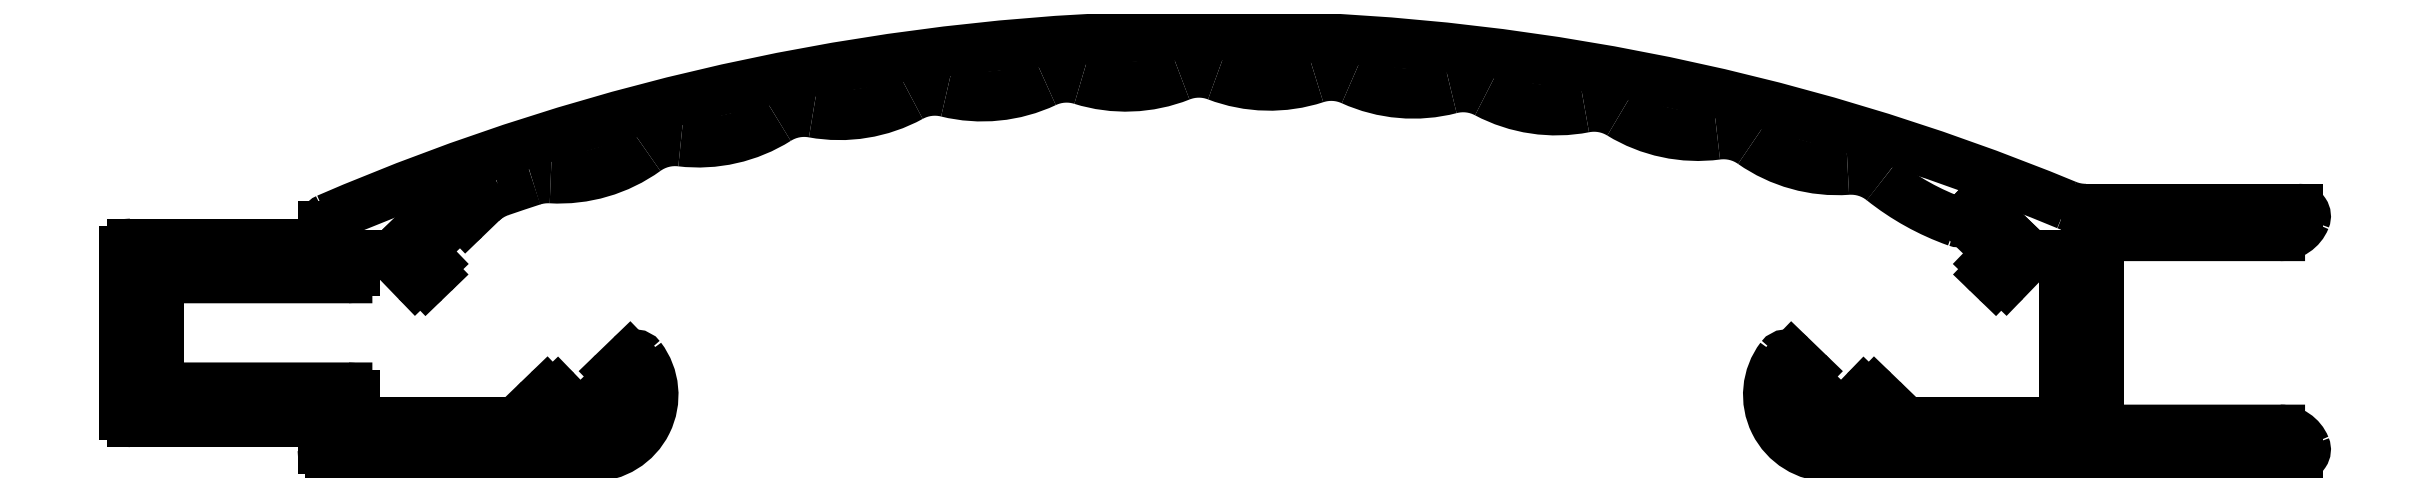
<metadata>
{"format":"dxf","ext":"dxf","renderer":"ezdxf+matplotlib","layout":"modelspace","background":"white","min_lineweight":24,"dpi":150}
</metadata>
<code>
0
SECTION
2
ENTITIES
0
LINE
8
0
10
717.3
20
394.3
30
0
11
718
21
394.9
31
0
0
ARC
8
0
10
719.4
20
393.5
30
0
40
2
50
108.9
51
134
0
ARC
8
0
10
717.1
20
394.5
30
0
40
0.3
50
224
51
314
0
ARC
8
0
10
747.4
20
311.7
30
0
40
88.45
50
108.1
51
108.9
0
LINE
8
0
10
716.4
20
394.8
30
0
11
716.9
21
394.3
31
0
0
ARC
8
0
10
720.7
20
393.9
30
0
40
2
50
86.8
51
108.1
0
LINE
8
0
10
715.1
20
393.5
30
0
11
716.4
21
394.8
31
0
0
ARC
8
0
10
721.1
20
401.9
30
0
40
6
50
266.8
51
305.8
0
LINE
8
0
10
716
20
392.5
30
0
11
715.1
21
393.5
31
0
0
ARC
8
0
10
725.8
20
395.4
30
0
40
2
50
83.27
51
125.8
0
ARC
8
0
10
715.8
20
392.3
30
0
40
0.3
50
314
51
44
0
ARC
8
0
10
726.7
20
403.4
30
0
40
6
50
263.3
51
302.2
0
LINE
8
0
10
715.7
20
391.8
30
0
11
716
21
392.1
31
0
0
ARC
8
0
10
731
20
396.6
30
0
40
2
50
79.73
51
122.2
0
ARC
8
0
10
715.5
20
392
30
0
40
0.3
50
224
51
314
0
ARC
8
0
10
732.4
20
404.5
30
0
40
6
50
259.7
51
298.7
0
LINE
8
0
10
714.4
20
392.7
30
0
11
715.3
21
391.8
31
0
0
ARC
8
0
10
736.3
20
397.5
30
0
40
2
50
76.2
51
118.7
0
ARC
8
0
10
714.2
20
392.5
30
0
40
0.3
50
44
51
90
0
ARC
8
0
10
738.2
20
405.2
30
0
40
6
50
256.2
51
295.2
0
LINE
8
0
10
713.2
20
392.8
30
0
11
714.2
21
392.8
31
0
0
ARC
8
0
10
741.6
20
398
30
0
40
2
50
72.66
51
115.2
0
ARC
8
0
10
713.2
20
392.5
30
0
40
0.3
50
90
51
180
0
ARC
8
0
10
743.9
20
405.6
30
0
40
6
50
252.7
51
291.6
0
LINE
8
0
10
712.9
20
392.2
30
0
11
712.9
21
392.5
31
0
0
ARC
8
0
10
746.9
20
398.2
30
0
40
2
50
69.13
51
111.6
0
ARC
8
0
10
712.6
20
392.2
30
0
40
0.3
50
270
51
0.0001764
0
ARC
8
0
10
749.7
20
405.7
30
0
40
6
50
249.1
51
288.1
0
LINE
8
0
10
705.3
20
391.9
30
0
11
712.6
21
391.9
31
0
0
ARC
8
0
10
752.2
20
398
30
0
40
2
50
65.59
51
108.1
0
ARC
8
0
10
705.3
20
391.6
30
0
40
0.3
50
90
51
180
0
ARC
8
0
10
755.5
20
405.3
30
0
40
6
50
245.6
51
284.6
0
LINE
8
0
10
705
20
387.8
30
0
11
705
21
391.6
31
0
0
ARC
8
0
10
757.5
20
397.6
30
0
40
2
50
62.05
51
104.6
0
ARC
8
0
10
705.3
20
387.8
30
0
40
0.3
50
180
51
270
0
ARC
8
0
10
761.3
20
404.7
30
0
40
6
50
242.1
51
281
0
LINE
8
0
10
712.6
20
387.5
30
0
11
705.3
21
387.5
31
0
0
ARC
8
0
10
762.8
20
396.8
30
0
40
2
50
58.52
51
101
0
ARC
8
0
10
712.6
20
387.2
30
0
40
0.3
50
360
51
90
0
ARC
8
0
10
767
20
403.6
30
0
40
6
50
238.5
51
277.5
0
LINE
8
0
10
712.9
20
386.4
30
0
11
712.9
21
387.2
31
0
0
ARC
8
0
10
768
20
395.7
30
0
40
2
50
54.98
51
97.48
0
ARC
8
0
10
713.2
20
386.4
30
0
40
0.3
50
180
51
270
0
ARC
8
0
10
772.6
20
402.2
30
0
40
6
50
235
51
273.9
0
LINE
8
0
10
720.8
20
386.1
30
0
11
713.2
21
386.1
31
0
0
ARC
8
0
10
773.2
20
394.3
30
0
40
2
50
51.42
51
93.95
0
LINE
8
0
10
720.3
20
386.6
30
0
11
720.8
21
386.1
31
0
0
ARC
8
0
10
780.9
20
403.9
30
0
40
10.36
50
231.4
51
250.5
0
ARC
8
0
10
720.5
20
386.8
30
0
40
0.3
50
134
51
224
0
ARC
8
0
10
777.5
20
394.4
30
0
40
0.3
50
250.5
51
316
0
LINE
8
0
10
720.6
20
387.3
30
0
11
720.3
21
387
31
0
0
LINE
8
0
10
777.8
20
394.2
30
0
11
778.3
21
394.8
31
0
0
ARC
8
0
10
720.8
20
387.1
30
0
40
0.3
50
44
51
134
0
LINE
8
0
10
778.3
20
394.8
30
0
11
779.7
21
393.5
31
0
0
LINE
8
0
10
722.4
20
385.9
30
0
11
721
21
387.3
31
0
0
LINE
8
0
10
779.7
20
393.5
30
0
11
778.7
21
392.5
31
0
0
LINE
8
0
10
723.8
20
387.2
30
0
11
722.4
21
385.9
31
0
0
ARC
8
0
10
778.9
20
392.3
30
0
40
0.3
50
136
51
226
0
LINE
8
0
10
723.3
20
387.7
30
0
11
723.8
21
387.2
31
0
0
LINE
8
0
10
778.7
20
392.1
30
0
11
779
21
391.8
31
0
0
ARC
8
0
10
723.5
20
387.9
30
0
40
0.3
50
134
51
224
0
ARC
8
0
10
779.2
20
392
30
0
40
0.3
50
226
51
316
0
LINE
8
0
10
724
20
388.7
30
0
11
723.3
21
388.1
31
0
0
LINE
8
0
10
779.4
20
391.8
30
0
11
780.3
21
392.7
31
0
0
ARC
8
0
10
724.2
20
388.5
30
0
40
0.3
50
37.21
51
134
0
ARC
8
0
10
780.5
20
392.5
30
0
40
0.3
50
90
51
136
0
ARC
8
0
10
722.4
20
387.2
30
0
40
2.5
50
270
51
37.21
0
LINE
8
0
10
780.5
20
392.8
30
0
11
781.5
21
392.8
31
0
0
LINE
8
0
10
711.9
20
384.7
30
0
11
722.4
21
384.7
31
0
0
ARC
8
0
10
781.5
20
392.5
30
0
40
0.3
50
0
51
90
0
ARC
8
0
10
711.9
20
385
30
0
40
0.3
50
180
51
270
0
LINE
8
0
10
781.8
20
392.5
30
0
11
781.8
21
386.4
31
0
0
LINE
8
0
10
711.6
20
386.1
30
0
11
711.6
21
385
31
0
0
ARC
8
0
10
781.5
20
386.4
30
0
40
0.3
50
270
51
7.6e-10
0
LINE
8
0
10
703.9
20
386.1
30
0
11
711.6
21
386.1
31
0
0
LINE
8
0
10
781.5
20
386.1
30
0
11
774.6
21
386.1
31
0
0
ARC
8
0
10
703.9
20
386.4
30
0
40
0.3
50
180
51
270
0
ARC
8
0
10
774.6
20
386.4
30
0
40
0.3
50
133.4
51
270
0
LINE
8
0
10
703.6
20
393
30
0
11
703.6
21
386.4
31
0
0
ARC
8
0
10
774.2
20
386.8
30
0
40
0.3
50
313.4
51
46
0
ARC
8
0
10
703.9
20
393
30
0
40
0.3
50
90
51
180
0
LINE
8
0
10
774.4
20
387
30
0
11
774.1
21
387.3
31
0
0
LINE
8
0
10
711.6
20
393.3
30
0
11
703.9
21
393.3
31
0
0
ARC
8
0
10
773.9
20
387.1
30
0
40
0.3
50
46
51
136
0
LINE
8
0
10
711.6
20
394
30
0
11
711.6
21
393.3
31
0
0
LINE
8
0
10
773.7
20
387.3
30
0
11
772.3
21
385.9
31
0
0
ARC
8
0
10
711.9
20
394
30
0
40
0.3
50
113.4
51
180
0
LINE
8
0
10
772.3
20
385.9
30
0
11
770.9
21
387.2
31
0
0
ARC
8
0
10
747.5
20
311.7
30
0
40
90
50
67.52
51
113.4
0
LINE
8
0
10
770.9
20
387.2
30
0
11
771.4
21
387.7
31
0
0
ARC
8
0
10
782.6
20
396.7
30
0
40
2
50
247.5
51
270
0
ARC
8
0
10
771.2
20
387.9
30
0
40
0.3
50
316
51
46
0
LINE
8
0
10
791.2
20
394.7
30
0
11
782.6
21
394.7
31
0
0
LINE
8
0
10
771.4
20
388.1
30
0
11
770.8
21
388.7
31
0
0
ARC
8
0
10
791.2
20
394.4
30
0
40
0.3
50
338
51
90
0
ARC
8
0
10
770.6
20
388.5
30
0
40
0.3
50
46
51
142.8
0
ARC
8
0
10
790.5
20
394.7
30
0
40
1.1
50
270
51
338
0
ARC
8
0
10
772.3
20
387.2
30
0
40
2.5
50
142.8
51
270
0
LINE
8
0
10
783.2
20
393.6
30
0
11
790.5
21
393.6
31
0
0
LINE
8
0
10
772.3
20
384.7
30
0
11
791.2
21
384.7
31
0
0
LINE
8
0
10
783.2
20
385.8
30
0
11
783.2
21
393.6
31
0
0
ARC
8
0
10
791.2
20
385
30
0
40
0.3
50
270
51
22.02
0
LINE
8
0
10
790.5
20
385.8
30
0
11
783.2
21
385.8
31
0
0
ARC
8
0
10
790.5
20
384.7
30
0
40
1.1
50
22.02
51
90
0
ENDSEC
0
EOF

</code>
